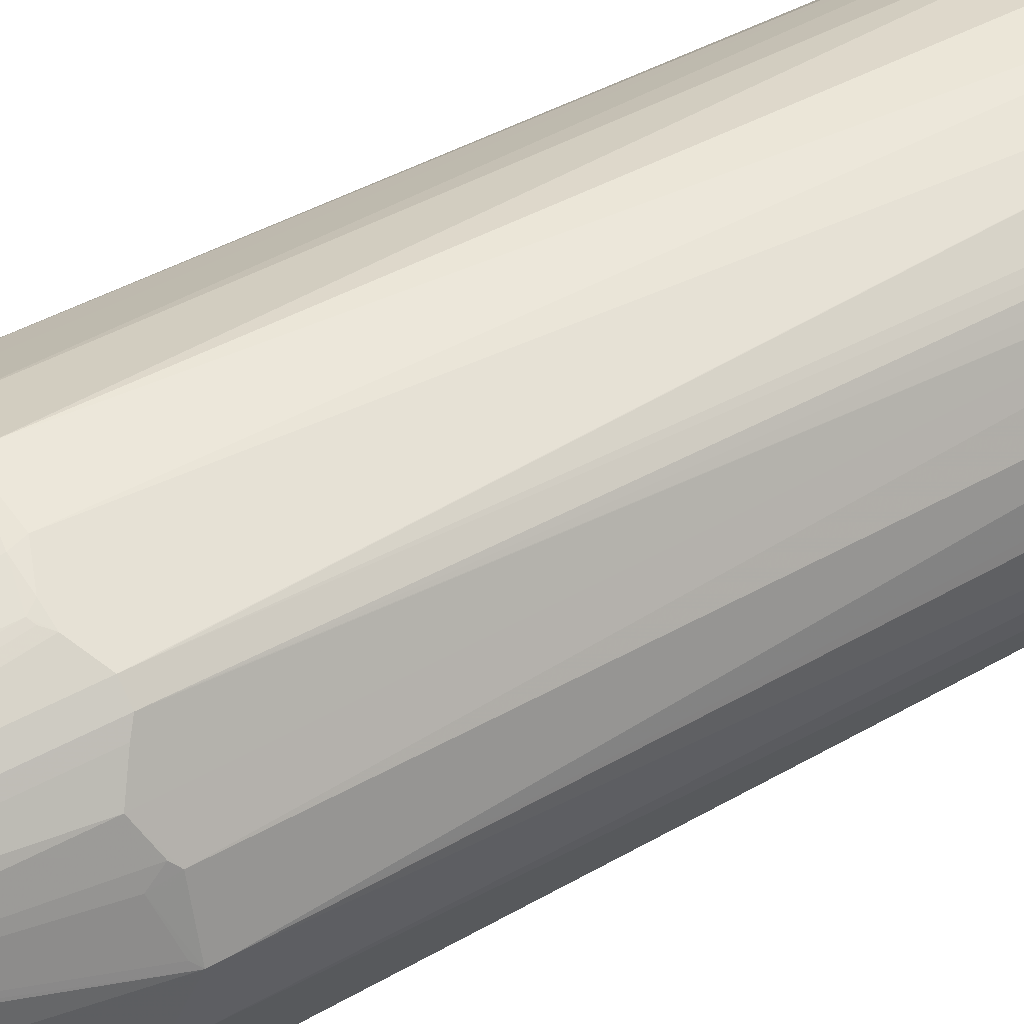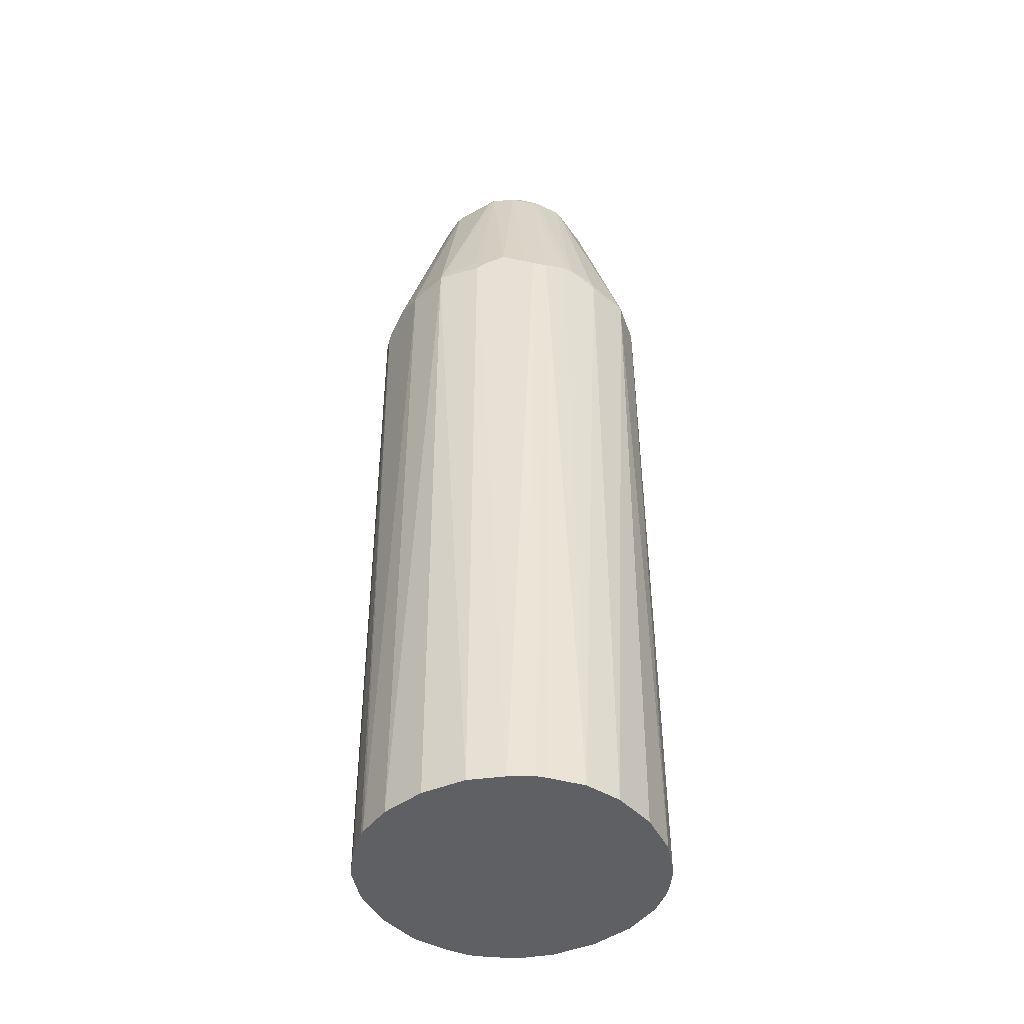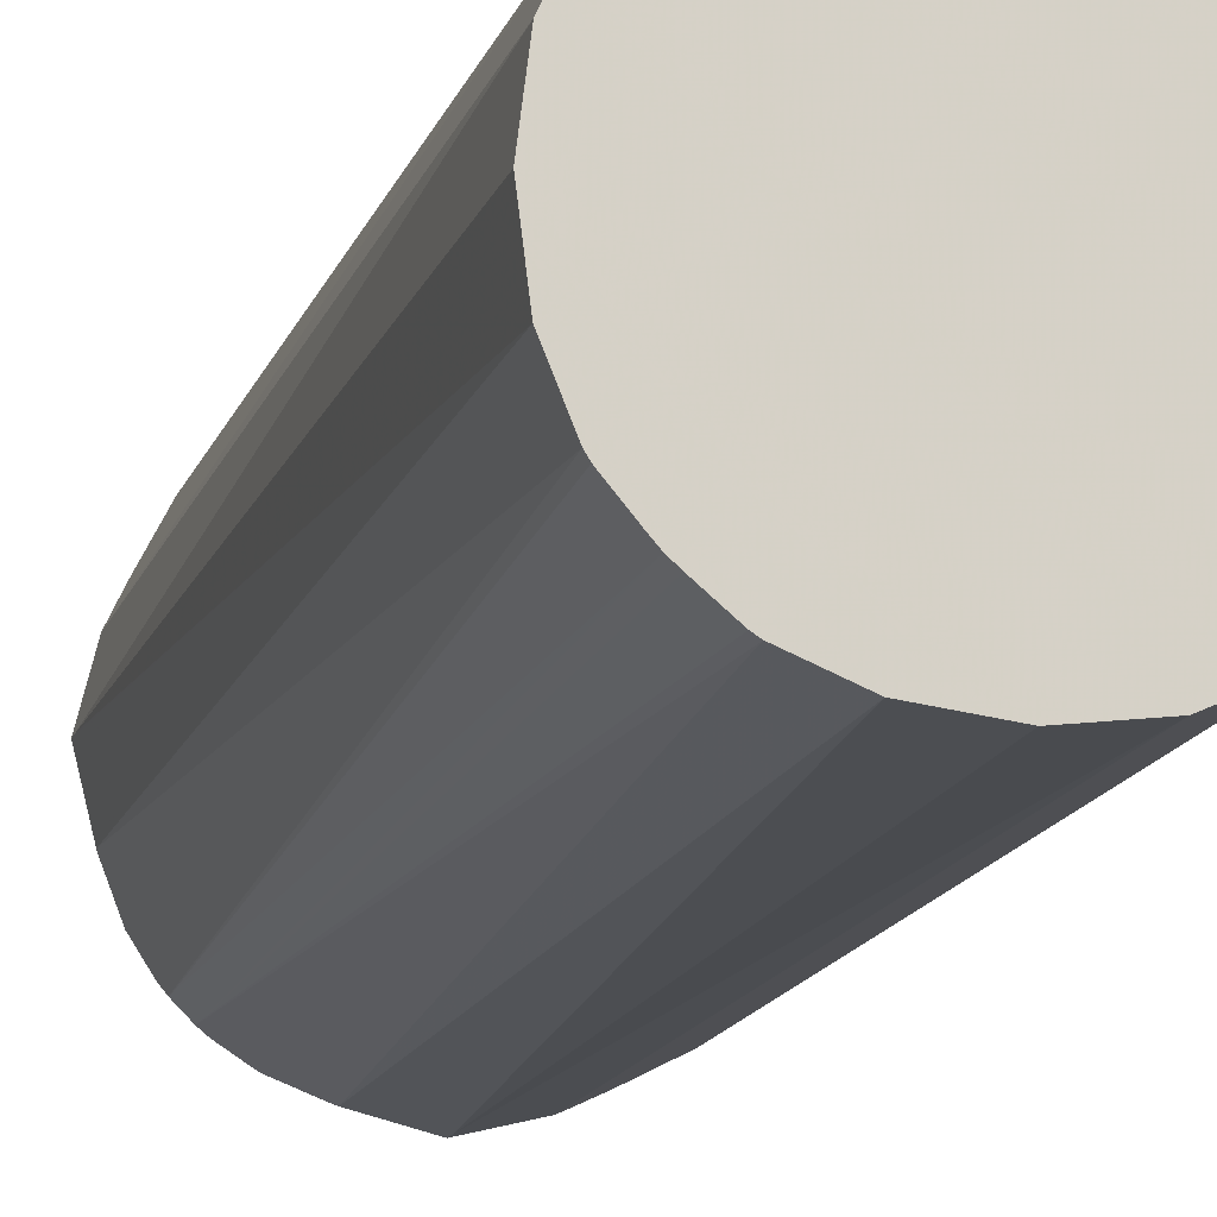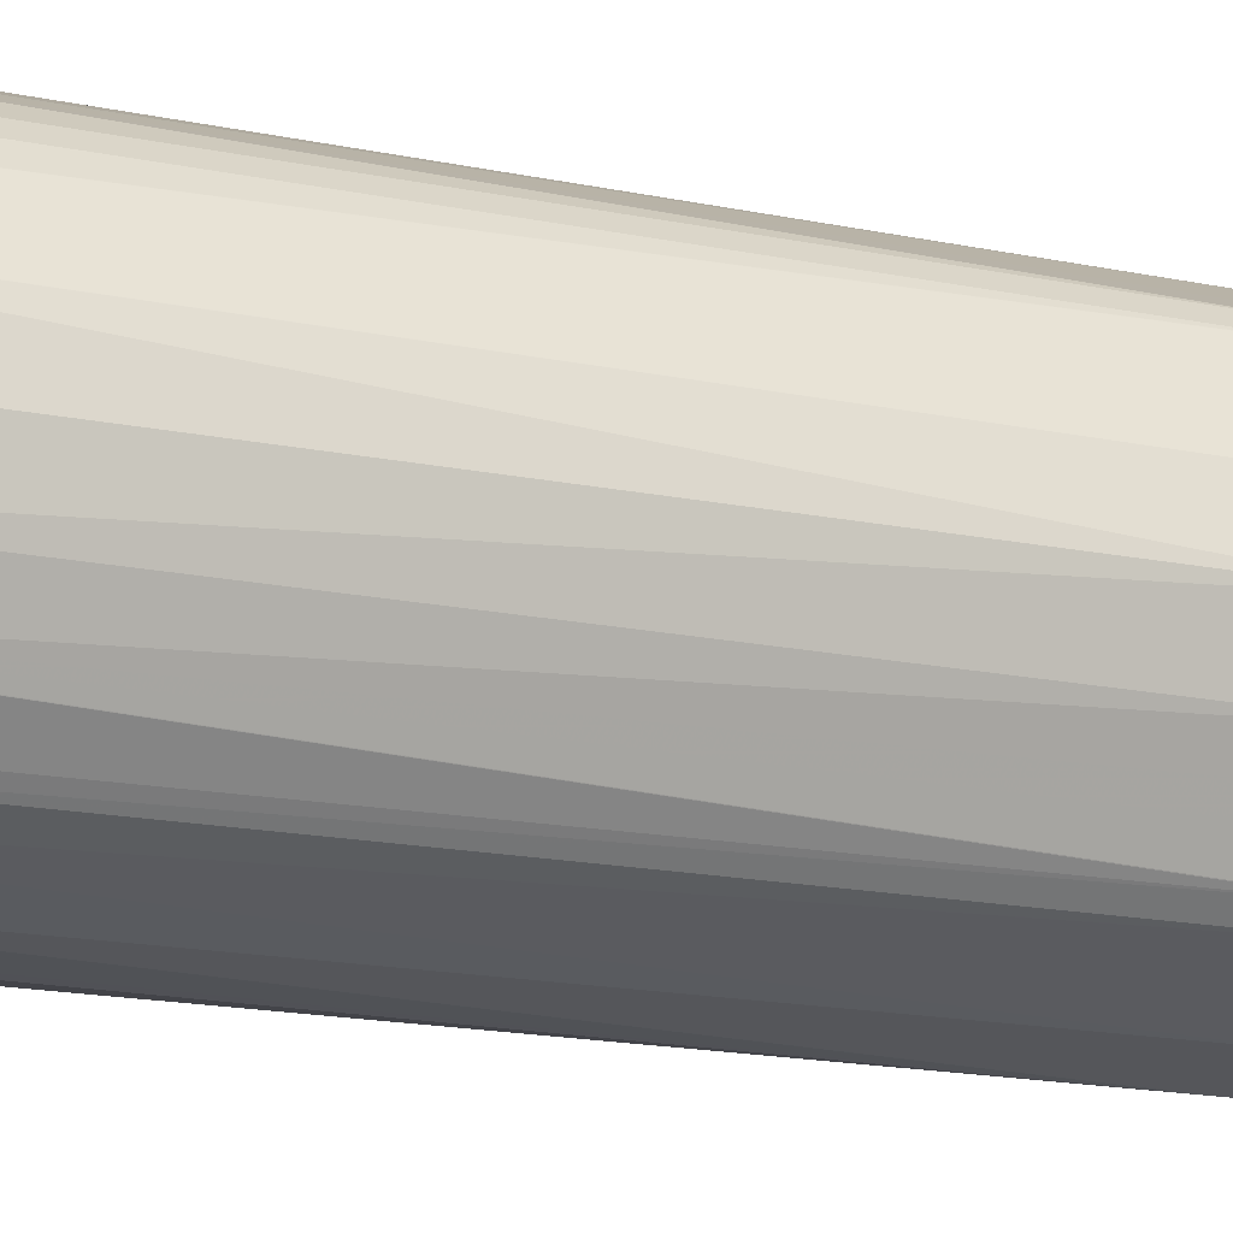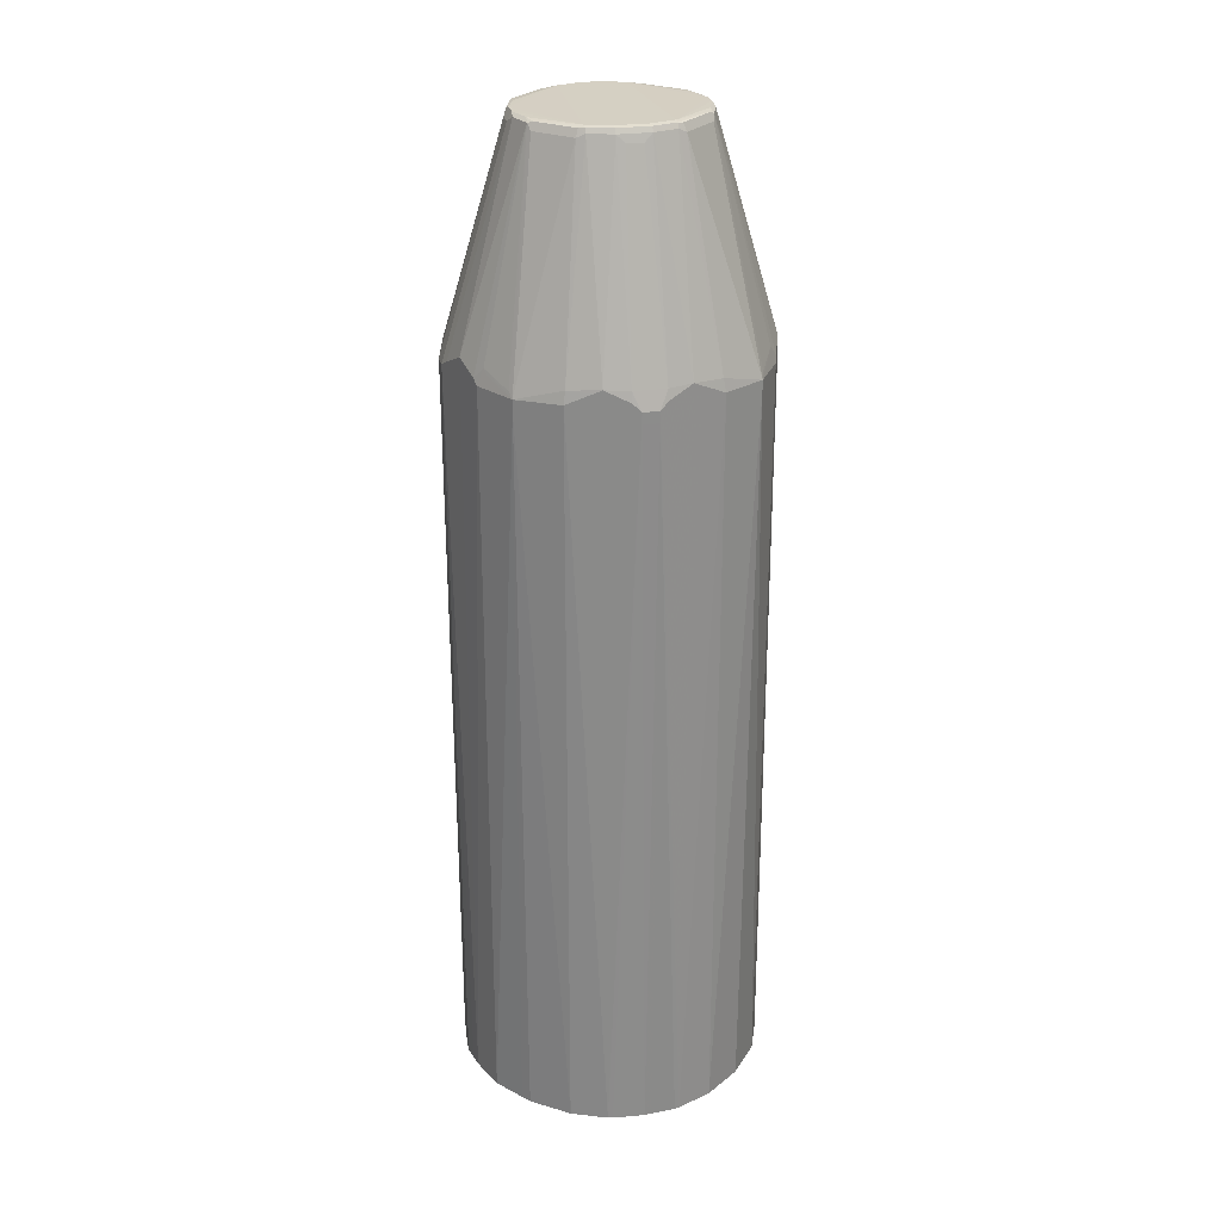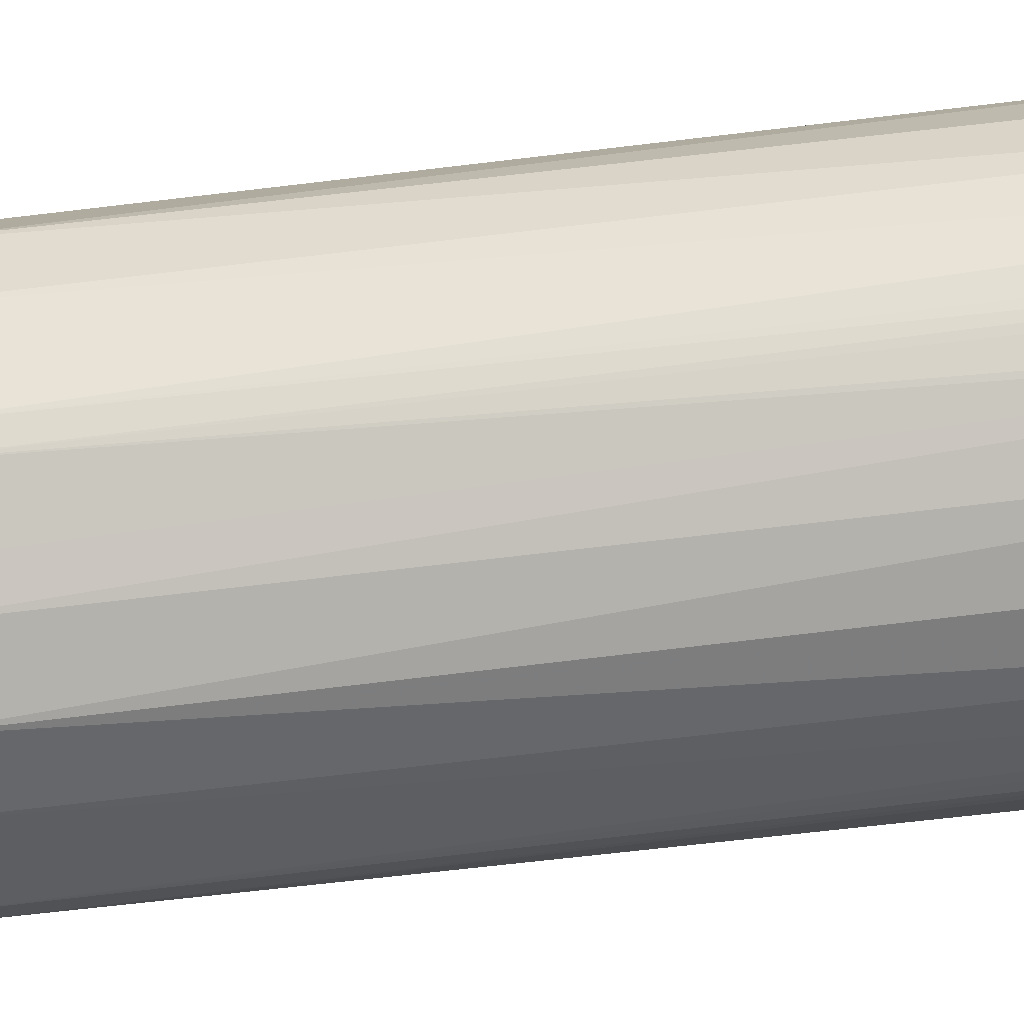
<metadata>
{"format":"obj","ext":"obj","renderer":"f3d","projection":"perspective","resolution":1024,"background":"white","views":[{"elev":39.0,"azim":-126.4,"up":"+Z"},{"elev":-45.0,"azim":-57.1,"up":"+Y"},{"elev":-14.0,"azim":-14.3,"up":"+Z"},{"elev":-14.2,"azim":63.3,"up":"+Z"},{"elev":26.0,"azim":-147.8,"up":"+Y"},{"elev":-66.0,"azim":-83.0,"up":"+Z"}]}
</metadata>
<code>
v -0.1425 0.7226 0
v -0.1425 0.7328 0
v -0.1323 0.05076 -0.0407
v -0.1375 0.05076 0
v -0.1363 0.05076 0.009959
v -0.1324 0.05076 0.0407
v -0.1323 0.7328 0.0407
v -0.1323 0.7429 0.03052
v -0.1297 0.7481 0.03562
v -0.1399 0.7378 0.005077
v -0.07886 0.9312 0.02544
v -0.0814 0.9261 0.02034
v -0.0814 0.9261 -0.02034
v -0.1297 0.7442 -0.0407
v -0.1323 0.7328 -0.0407
v -0.1194 0.05076 -0.07248
v -0.1184 0.05076 0.07144
v -0.1196 0.7481 0.06614
v -0.1297 0.7378 0.04578
v -0.06868 0.9312 0.04578
v -0.06232 0.9338 0.05088
v -0.0725 0.9338 0.03052
v -0.07803 0.933 0.02034
v -0.07803 0.933 -0.02034
v -0.07803 0.9296 -0.02712
v -0.1187 0.7463 -0.06784
v -0.1221 0.7429 -0.06107
v -0.117 0.05344 -0.07633
v -0.117 0.05076 -0.07633
v -0.1085 0.7362 -0.08821
v -0.1052 0.7294 -0.09499
v -0.1123 0.05076 0.08121
v -0.1052 0.7226 0.09499
v -0.1052 0.7328 0.09499
v -0.1094 0.7378 0.08651
v -0.06444 0.9261 0.05426
v -0.05214 0.9338 0.06107
v -0.07292 0.9347 -0.02204
v -0.07633 0.9338 -0.02544
v -0.06784 0.9296 -0.04748
v -0.1069 0.7455 -0.08651
v -0.103 0.05076 -0.09312
v -0.1052 0.7192 -0.09499
v -0.09499 0.7294 -0.1052
v -0.1056 0.05076 0.09167
v -0.09499 0.7226 0.1052
v -0.09499 0.7328 0.1052
v -0.05426 0.9261 0.06444
v -0.04834 0.9312 0.06614
v -0.0441 0.933 0.06784
v -0.0318 0.9338 0.07125
v 0.02882 0.9347 0.06955
v -0.06274 0.9347 -0.0424
v -0.06614 0.9338 -0.04578
v -0.04748 0.9296 -0.06784
v -0.06444 0.9228 -0.05426
v -0.08651 0.7455 -0.1069
v -0.09836 0.05076 -0.09836
v -0.09499 0.7192 -0.1052
v -0.08821 0.7362 -0.1085
v -0.07248 0.05076 -0.1194
v -0.07633 0.05344 -0.117
v -0.09853 0.05076 0.09831
v -0.07278 0.05076 0.1195
v -0.07462 0.7429 0.1154
v -0.07248 0.05076 0.1196
v -0.06868 0.7481 0.117
v -0.02374 0.933 0.07803
v -0.06444 0.7498 0.1187
v 0.04918 0.9347 0.05936
v 0.01696 0.933 0.07803
v 0.03392 0.9296 0.07462
v -0.05259 0.9347 -0.05259
v -0.04578 0.9338 -0.06614
v -0.05426 0.9228 -0.06444
v -0.02544 0.9338 -0.07633
v -0.02712 0.9296 -0.07803
v -0.06784 0.7463 -0.1187
v -0.09312 0.05076 -0.103
v -0.07633 0.05076 -0.117
v -0.0407 0.05076 -0.1323
v -0.06107 0.7429 -0.1221
v -0.0407 0.7328 -0.1323
v -0.06107 0.7429 0.1221
v -0.04067 0.05076 0.1324
v -0.0407 0.7328 0.1323
v -0.02034 0.9261 0.0814
v -0.04198 0.7429 0.1297
v 0.05936 0.9347 0.04918
v 0.05426 0.9296 0.06444
v 0.02034 0.9261 0.0814
v 0.04578 0.7481 0.1272
v 0.07462 0.7463 0.1154
v -0.0424 0.9347 -0.06274
v -0.02204 0.9347 -0.07292
v 0.02034 0.933 -0.07803
v -0.02034 0.933 -0.07803
v -0.02034 0.9261 -0.0814
v -0.0407 0.7442 -0.1297
v 0 0.05076 -0.1375
v 0 0.7328 -0.1425
v 0 0.7226 -0.1425
v -0.0001953 0.05076 0.1375
v 0 0.7226 0.1425
v 0 0.7328 0.1425
v 0.07462 0.9296 0.03392
v 0.06955 0.9347 0.02882
v 0.06444 0.9296 0.05426
v 0.08651 0.7481 0.1069
v 0.09499 0.7362 0.1052
v 0.03052 0.7429 0.1323
v 0.039 0.7413 0.1306
v 0.0407 0.7328 0.1323
v 0.06107 0.7429 0.1221
v 0.07633 0.05604 0.117
v 0.06107 0.9338 -0.05214
v 0.05088 0.9338 -0.06232
v 0.03052 0.9338 -0.0725
v 0.02544 0.9312 -0.07886
v 0.02034 0.9261 -0.0814
v 0.009959 0.05076 -0.1363
v 0.005077 0.7378 -0.1399
v 0.03562 0.7481 -0.1297
v 0.03052 0.7429 -0.1323
v 0.0407 0.7328 -0.1323
v 0.0407 0.05076 -0.1324
v 0.04048 0.05076 0.1324
v 0.0814 0.9261 0.02034
v 0.07803 0.933 0.01696
v 0.1154 0.7463 0.07462
v 0.1272 0.7481 0.04578
v 0.07803 0.933 -0.02374
v 0.07125 0.9338 -0.0318
v 0.1052 0.7362 0.09499
v 0.1069 0.7481 0.08651
v 0.09499 0.726 0.1052
v 0.04073 0.05076 0.1323
v 0.07102 0.05076 0.1197
v 0.07633 0.05076 0.117
v 0.06784 0.933 -0.0441
v 0.06614 0.9312 -0.04834
v 0.06444 0.9261 -0.05426
v 0.04578 0.9312 -0.06868
v 0.05426 0.9261 -0.06444
v 0.06614 0.7481 -0.1196
v 0.04578 0.7378 -0.1297
v 0.07144 0.05076 -0.1184
v 0.0814 0.9261 -0.02034
v 0.1323 0.7429 0.03052
v 0.1425 0.7328 0
v 0.117 0.05604 0.07633
v 0.1221 0.7429 0.06107
v 0.1323 0.7328 0.0407
v 0.1306 0.7413 0.039
v 0.1297 0.7429 -0.04198
v 0.1187 0.7498 -0.06444
v 0.1052 0.726 0.09499
v 0.09368 0.05076 0.1039
v 0.117 0.7481 -0.06868
v 0.1154 0.7429 -0.07462
v 0.1052 0.7328 -0.09499
v 0.09499 0.7328 -0.1052
v 0.08651 0.7378 -0.1094
v 0.08121 0.05076 -0.1123
v 0.09499 0.7226 -0.1052
v 0.1324 0.05076 0.04048
v 0.1425 0.7226 0
v 0.1324 0.05076 -0.04067
v 0.1323 0.7328 -0.0407
v 0.117 0.05076 0.07633
v 0.1197 0.05076 0.07102
v 0.1323 0.05076 0.04073
v 0.1221 0.7429 -0.06107
v 0.1039 0.05076 0.09368
v 0.1196 0.05076 -0.07248
v 0.1195 0.05076 -0.07278
v 0.1052 0.7226 -0.09499
v 0.09167 0.05076 -0.1056
v 0.1375 0.05076 -0.0001953
v 0.09831 0.05076 -0.09853
f 1 2 3
f 101 122 123
f 101 119 122
f 101 120 119
f 100 102 121
f 98 101 99
f 98 120 101
f 96 98 97
f 96 120 98
f 101 123 124
f 96 119 120
f 95 118 96
f 95 117 118
f 95 116 117
f 95 107 116
f 93 110 109
f 93 115 110
f 93 114 115
f 92 114 93
f 96 118 119
f 92 113 114
f 101 124 125
f 101 126 102
f 110 139 136
f 110 115 139
f 108 135 130
f 108 134 135
f 107 129 132
f 107 133 116
f 107 132 133
f 106 131 128
f 101 125 126
f 106 130 131
f 106 129 107
f 106 128 129
f 105 127 113
f 105 112 111
f 105 113 112
f 104 127 105
f 103 127 104
f 102 126 121
f 106 108 130
f 92 112 113
f 92 111 112
f 91 111 92
f 76 97 77
f 76 96 97
f 76 95 96
f 76 94 95
f 74 94 76
f 73 94 74
f 72 93 90
f 72 92 93
f 77 97 98
f 72 91 92
f 70 108 89
f 70 90 108
f 70 72 90
f 69 84 88
f 68 88 87
f 68 69 88
f 68 91 71
f 68 87 91
f 71 91 72
f 77 98 99
f 77 99 78
f 78 99 82
f 91 105 111
f 90 134 108
f 90 110 134
f 90 109 110
f 90 93 109
f 89 108 106
f 89 106 107
f 87 105 91
f 87 88 105
f 86 105 88
f 85 105 86
f 85 104 105
f 85 103 104
f 84 86 88
f 83 99 101
f 82 99 83
f 81 102 100
f 81 101 102
f 81 83 101
f 110 136 157
f 110 157 134
f 113 127 137
f 113 137 138
f 151 170 171
f 150 169 155
f 150 168 169
f 150 167 168
f 150 166 167
f 150 153 166
f 150 154 153
f 149 154 150
f 151 171 153
f 148 150 155
f 147 162 165
f 147 163 162
f 145 163 147
f 143 163 145
f 143 162 163
f 143 144 162
f 142 162 144
f 142 161 162
f 147 165 164
f 151 153 152
f 153 171 172
f 153 172 166
f 177 180 178
f 176 180 177
f 169 175 173
f 168 175 169
f 167 179 168
f 166 179 167
f 165 177 178
f 164 165 178
f 161 165 162
f 161 177 165
f 161 176 177
f 161 175 176
f 160 175 161
f 160 173 175
f 157 174 170
f 156 160 159
f 156 173 160
f 155 173 156
f 155 169 173
f 142 160 161
f 66 86 84
f 141 160 142
f 140 159 141
f 125 146 145
f 123 125 124
f 123 146 125
f 119 123 122
f 119 146 123
f 119 145 146
f 119 143 145
f 117 144 143
f 125 145 147
f 117 119 118
f 116 144 117
f 116 142 144
f 116 141 142
f 116 140 141
f 116 133 140
f 115 138 139
f 113 115 114
f 113 138 115
f 117 143 119
f 125 147 126
f 128 148 132
f 128 132 129
f 140 156 159
f 136 174 157
f 136 158 174
f 136 139 158
f 134 170 151
f 134 157 170
f 132 155 156
f 132 148 155
f 132 140 133
f 131 154 149
f 131 153 154
f 131 152 153
f 130 152 131
f 130 151 152
f 130 134 151
f 130 135 134
f 128 150 148
f 128 149 150
f 128 131 149
f 141 159 160
f 66 85 86
f 132 156 140
f 65 84 69
f 11 21 22
f 11 20 21
f 9 11 10
f 9 19 11
f 7 17 18
f 7 9 8
f 7 19 9
f 7 18 19
f 11 22 23
f 6 17 7
f 3 5 4
f 3 6 5
f 3 17 6
f 3 32 17
f 3 45 32
f 3 63 45
f 3 64 63
f 3 66 64
f 3 15 16
f 3 85 66
f 11 23 12
f 11 18 20
f 18 35 20
f 17 35 18
f 17 34 35
f 17 33 34
f 17 32 33
f 16 31 28
f 16 30 31
f 16 26 30
f 11 19 18
f 16 27 26
f 15 27 16
f 14 25 26
f 14 27 15
f 14 26 27
f 13 25 14
f 13 24 25
f 12 24 13
f 12 23 24
f 16 28 29
f 3 103 85
f 3 127 103
f 3 137 127
f 3 42 58
f 3 29 42
f 3 16 29
f 2 6 7
f 2 15 3
f 2 14 15
f 2 13 14
f 2 12 13
f 3 58 79
f 2 11 12
f 2 9 10
f 2 8 9
f 2 7 8
f 1 6 2
f 1 5 6
f 1 4 5
f 1 3 4
f 65 69 67
f 2 10 11
f 3 79 80
f 3 80 61
f 3 61 81
f 3 138 137
f 3 139 138
f 3 158 139
f 3 174 158
f 3 170 174
f 3 171 170
f 3 172 171
f 3 166 172
f 3 179 166
f 3 168 179
f 3 175 168
f 3 176 175
f 3 180 176
f 3 178 180
f 3 147 164
f 3 126 147
f 3 121 126
f 3 100 121
f 3 81 100
f 20 36 21
f 20 35 34
f 3 164 178
f 21 37 38
f 49 67 69
f 49 65 67
f 48 65 49
f 47 66 65
f 47 64 66
f 47 65 48
f 46 64 47
f 46 63 64
f 49 69 50
f 45 63 46
f 44 62 80
f 44 61 62
f 44 60 61
f 44 57 60
f 43 59 58
f 42 43 58
f 41 75 57
f 41 56 75
f 44 80 59
f 50 68 51
f 50 69 68
f 51 68 52
f 65 66 84
f 20 34 36
f 61 83 81
f 61 82 83
f 61 78 82
f 61 80 62
f 60 78 61
f 59 80 79
f 58 59 79
f 57 78 60
f 55 57 75
f 55 78 57
f 55 77 78
f 55 76 77
f 55 74 76
f 53 73 54
f 52 72 70
f 52 71 72
f 52 68 71
f 40 56 41
f 40 75 56
f 54 73 74
f 40 74 55
f 31 59 43
f 31 44 59
f 31 57 44
f 31 41 57
f 30 41 31
f 29 43 42
f 28 43 29
f 28 31 43
f 26 41 30
f 25 40 26
f 25 39 40
f 24 39 25
f 23 39 24
f 23 38 39
f 22 38 23
f 21 48 37
f 40 55 75
f 21 36 48
f 21 38 22
f 32 45 33
f 33 46 47
f 26 40 41
f 33 45 46
f 39 53 54
f 39 54 40
f 33 47 34
f 40 54 74
f 38 53 39
f 38 73 53
f 38 94 73
f 38 107 95
f 38 89 107
f 38 70 89
f 38 95 94
f 37 52 38
f 37 51 52
f 34 47 48
f 37 50 51
f 34 48 36
f 38 52 70
f 37 49 50
f 37 48 49

</code>
